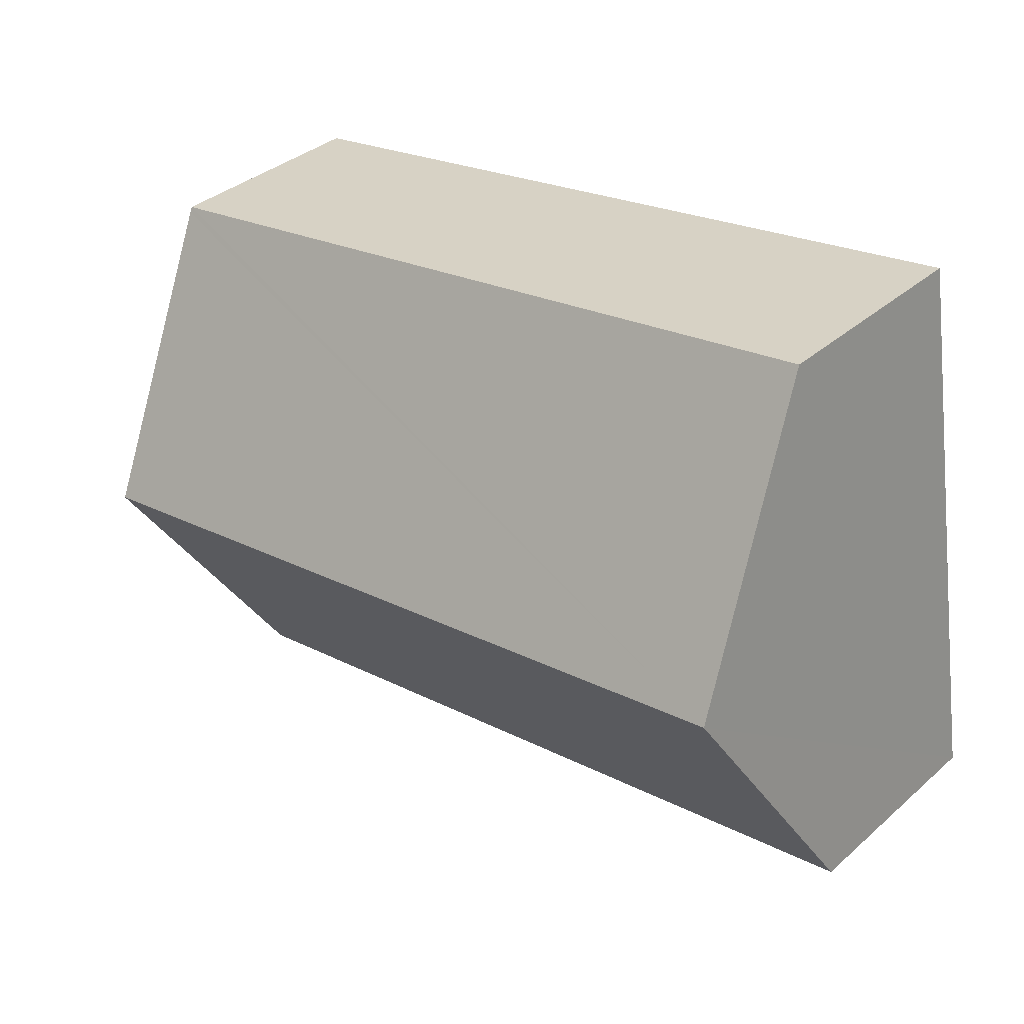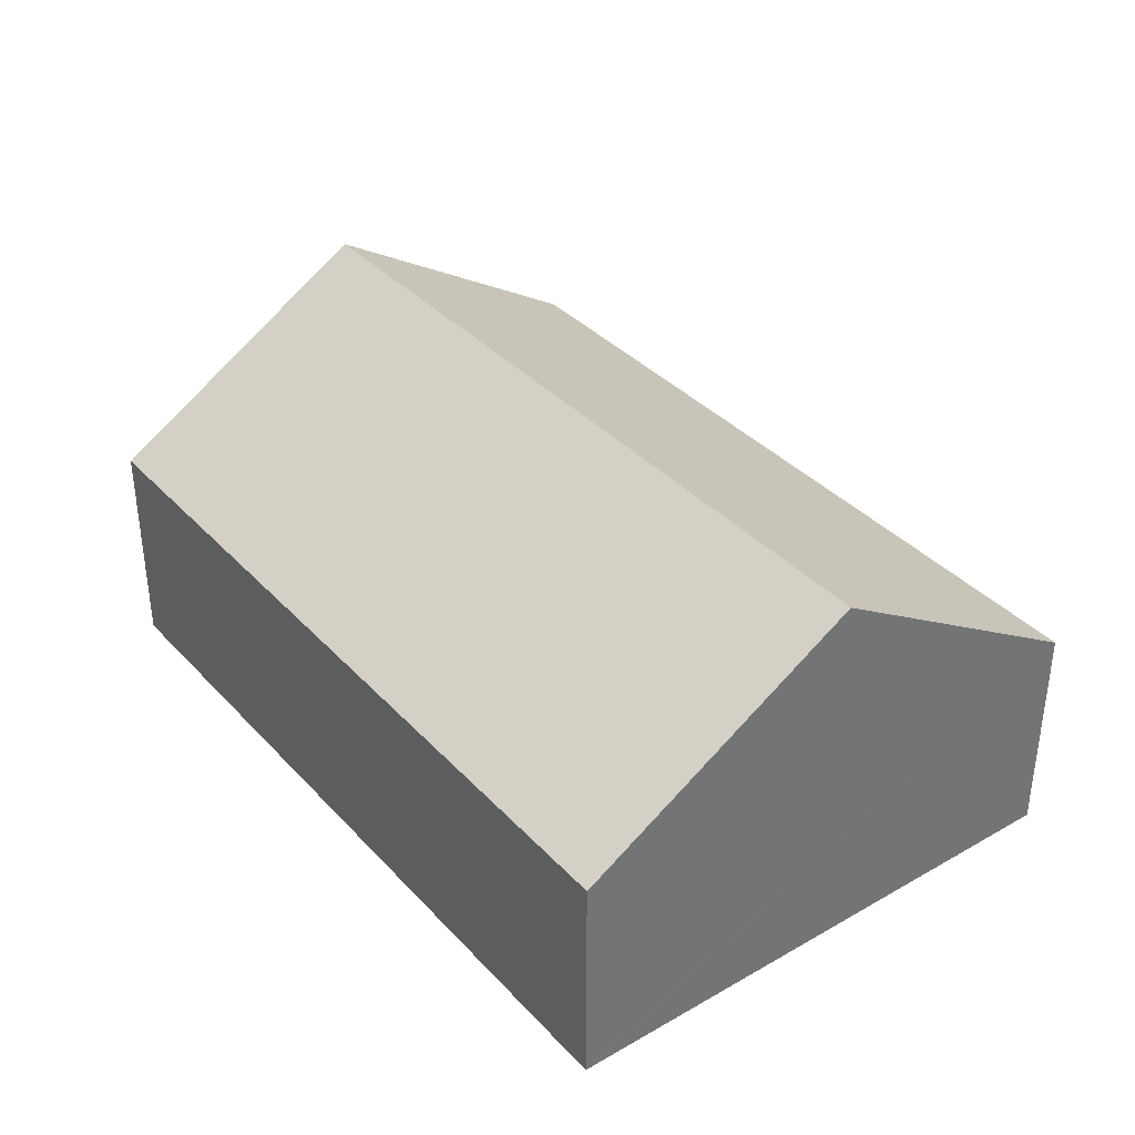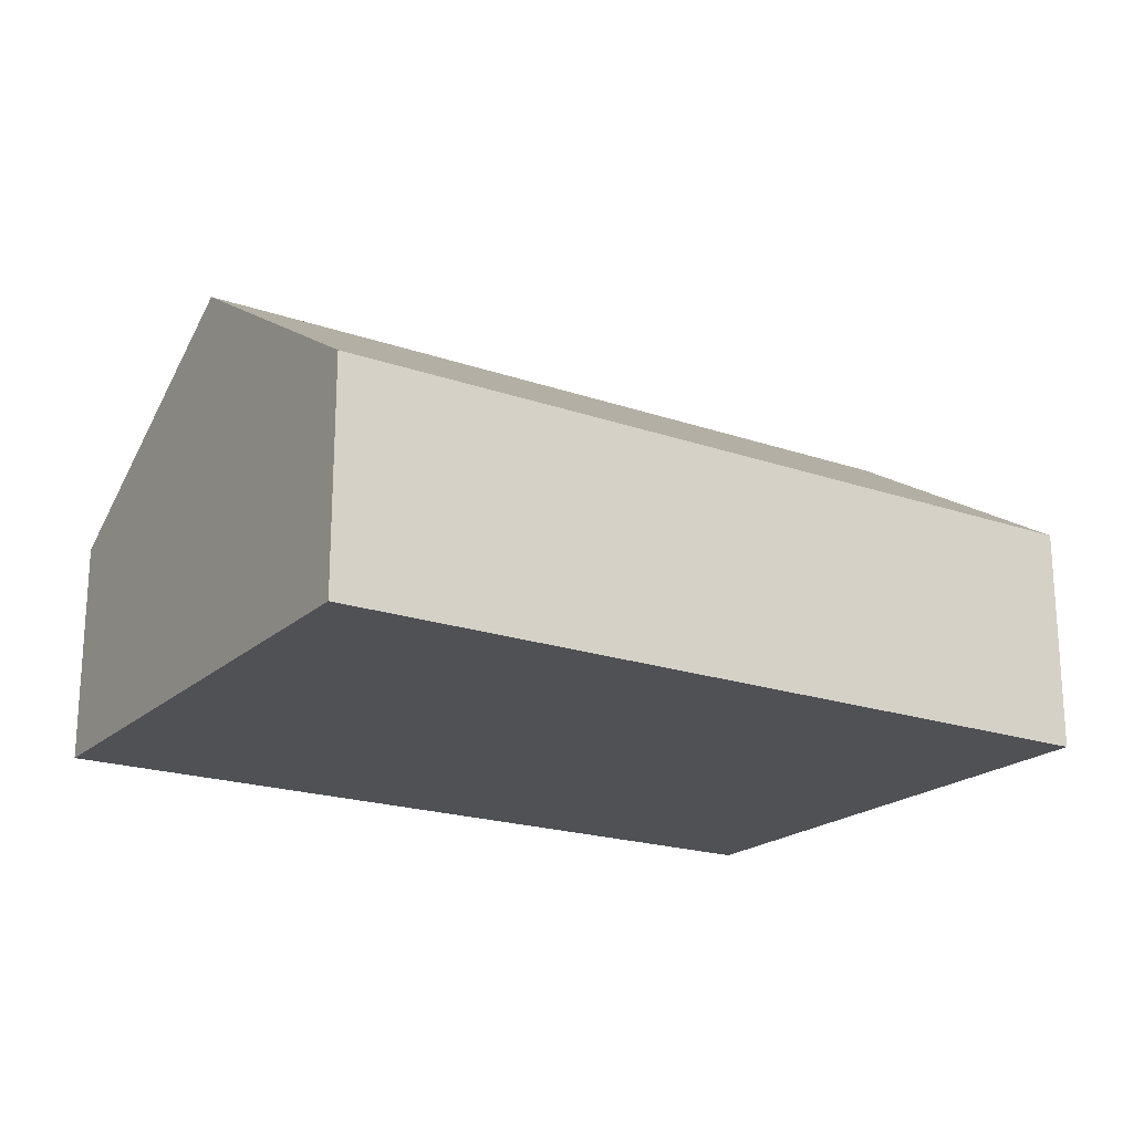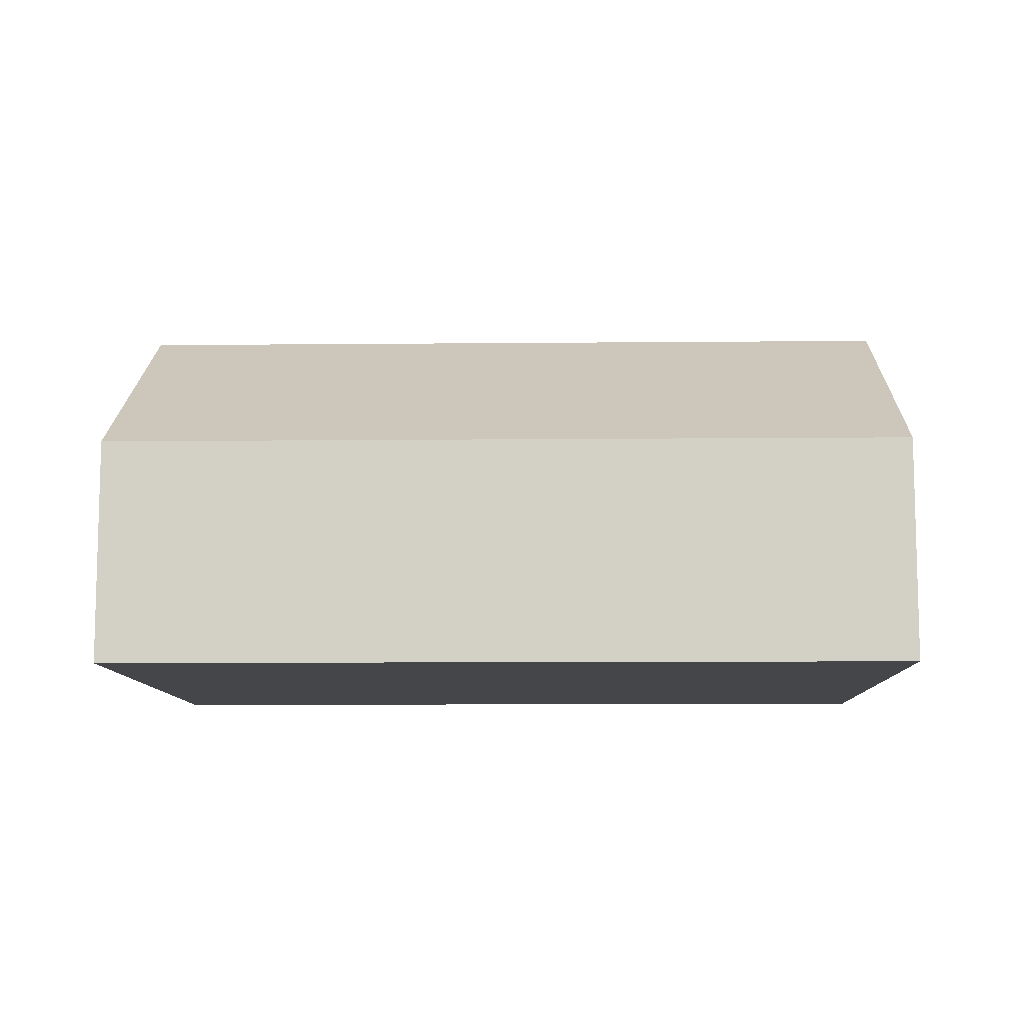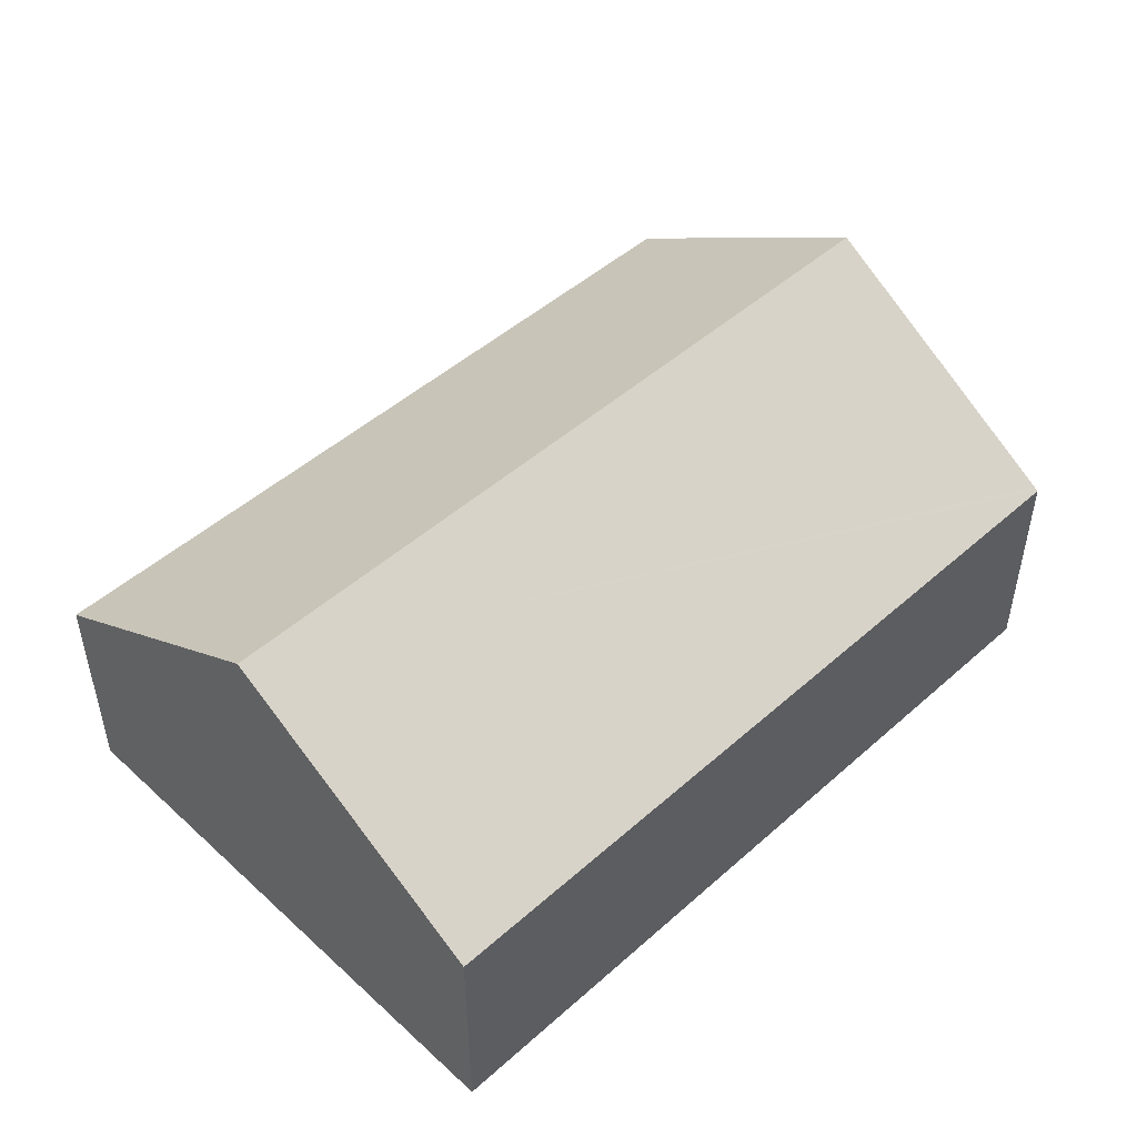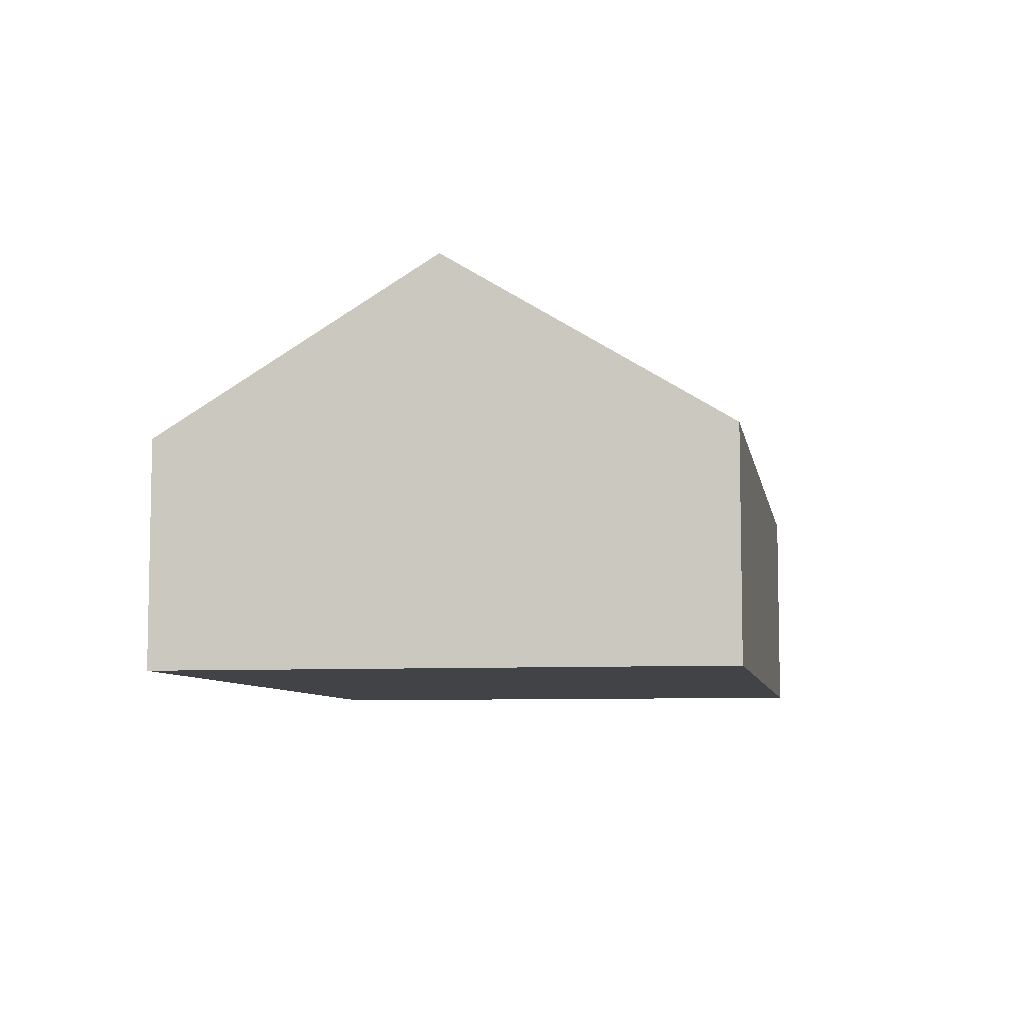
<metadata>
{"format":"obj","ext":"obj","renderer":"f3d","projection":"perspective","resolution":1024,"background":"white","views":[{"elev":36.1,"azim":-138.5,"up":"+Z"},{"elev":36.4,"azim":62.6,"up":"+Y"},{"elev":-20.2,"azim":156.9,"up":"+Y"},{"elev":-9.6,"azim":-169.3,"up":"+Y"},{"elev":48.6,"azim":-35.3,"up":"+Y"},{"elev":-7.3,"azim":109.1,"up":"+Y"}]}
</metadata>
<code>
v  12.15 3.04 5.792
v  0.62 5.371 3.788
v  1.239 3.04 7.576
v  12.14 3.082 5.723
v  11.53 5.371 2.004
v  10.91 3.04 -1.784
v  0 3.04 1.861e-16
v  0 0 0
v  0.62 -2.319e-16 3.788
v  1.239 -4.639e-16 7.576
v  12.15 -3.547e-16 5.792
v  12.14 -3.504e-16 5.723
v  11.53 -1.227e-16 2.004
v  10.91 1.092e-16 -1.784
g defaultobject
f 1 2 3
f 2 1 4
f 2 4 5
f 6 2 5
f 2 6 7
f 8 2 7
f 2 8 3
f 3 8 9
f 3 9 10
f 10 1 3
f 1 10 11
f 11 4 1
f 4 11 5
f 5 11 6
f 6 11 12
f 6 12 13
f 6 13 14
f 14 7 6
f 7 14 8
f 9 11 10
f 11 9 8
f 11 8 14
f 11 14 12
f 12 14 13

</code>
